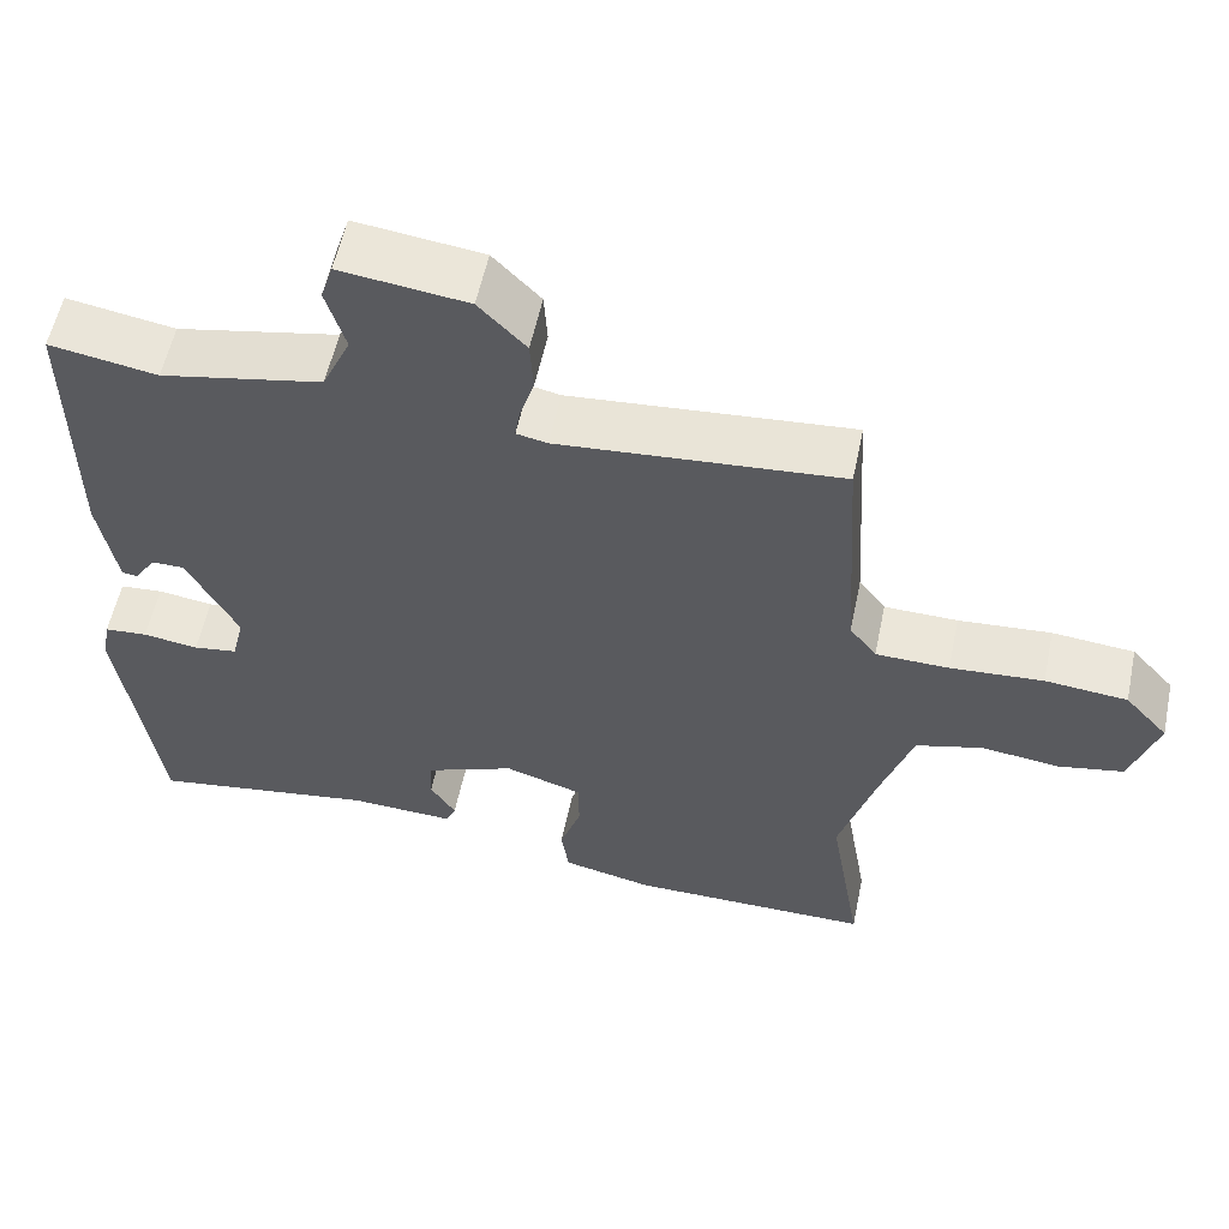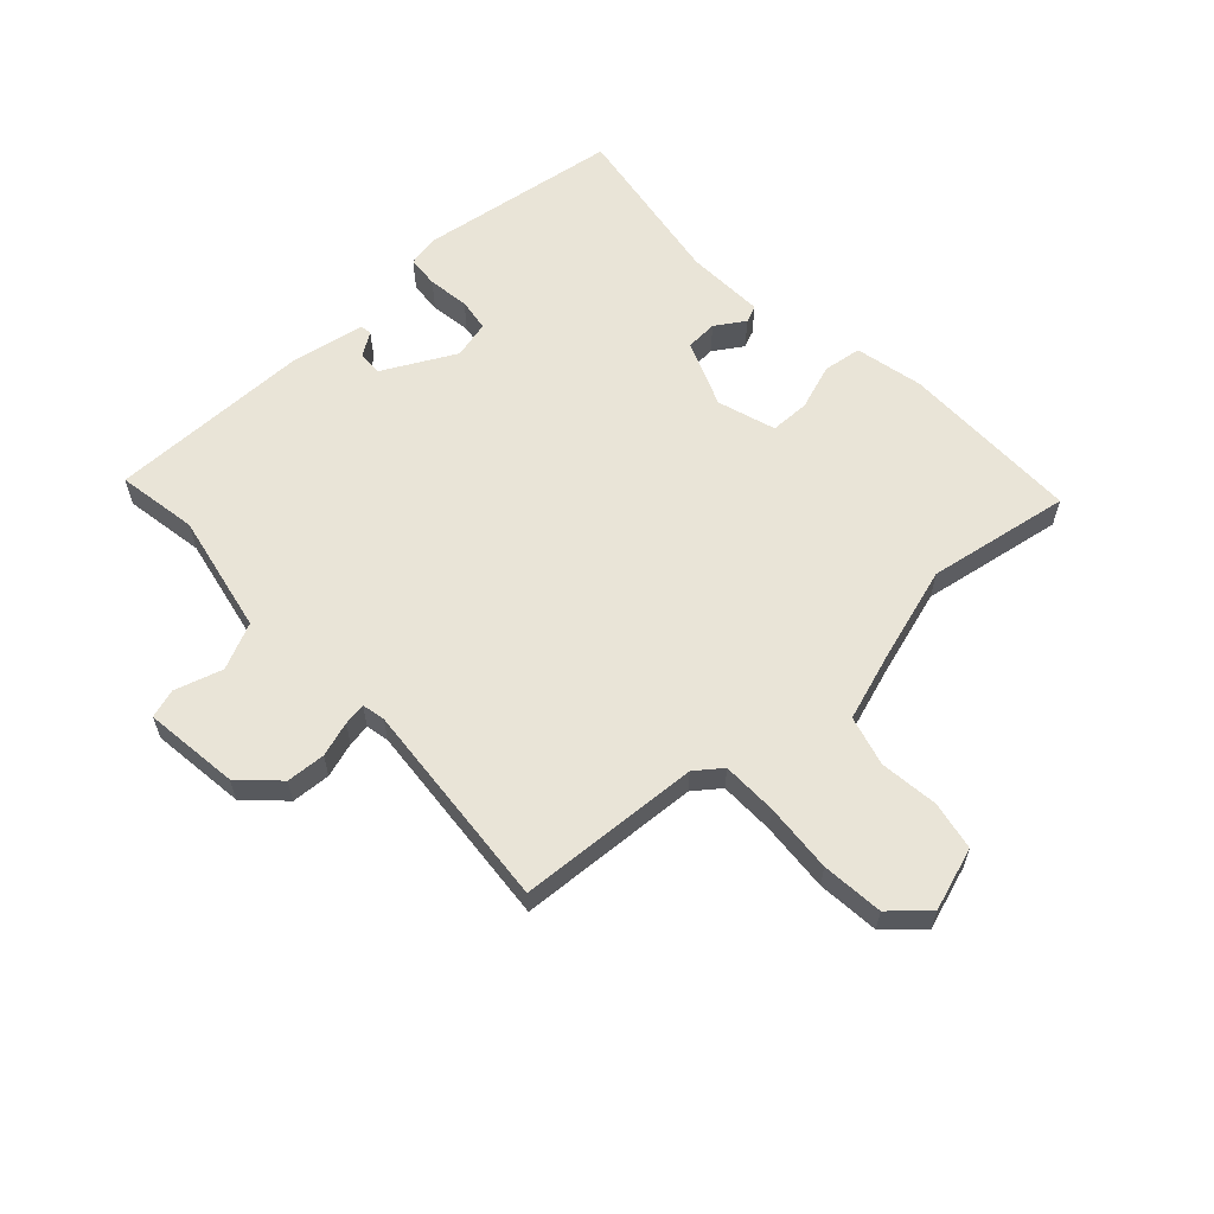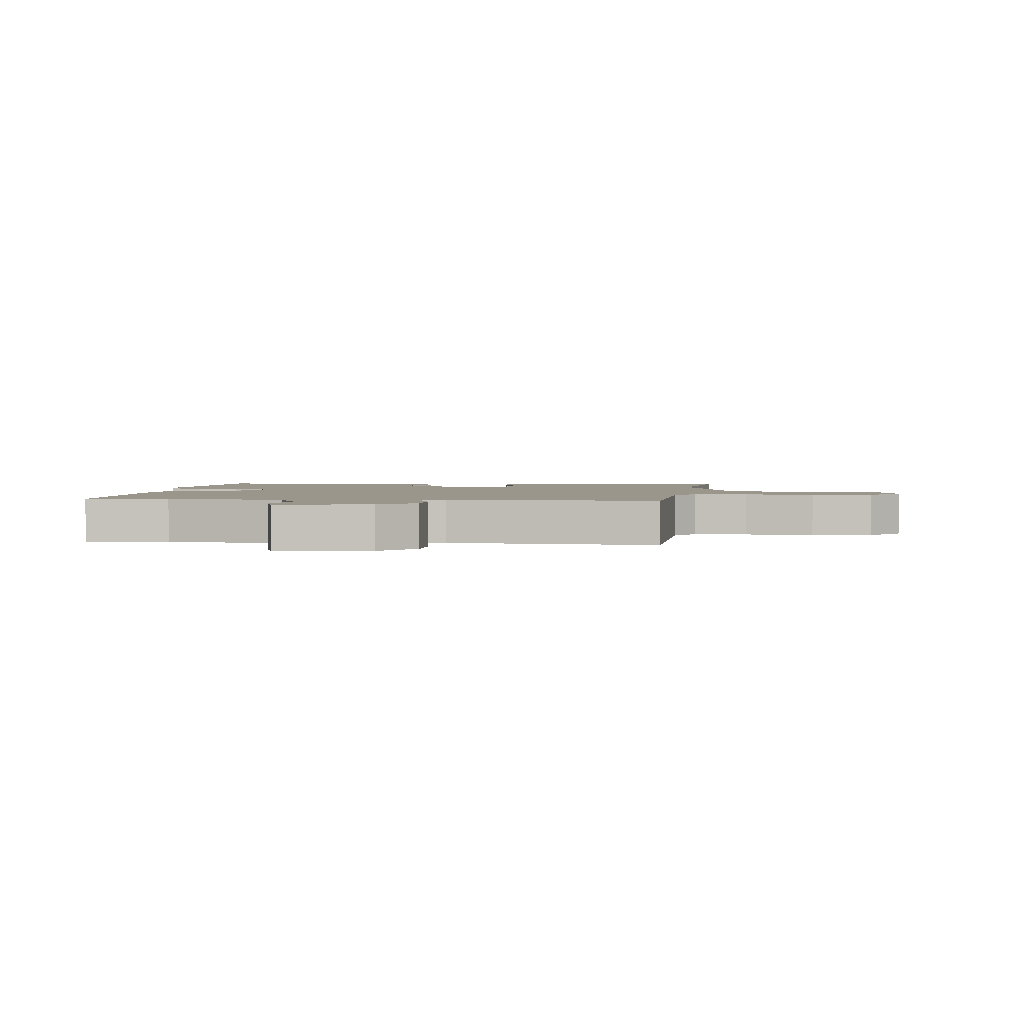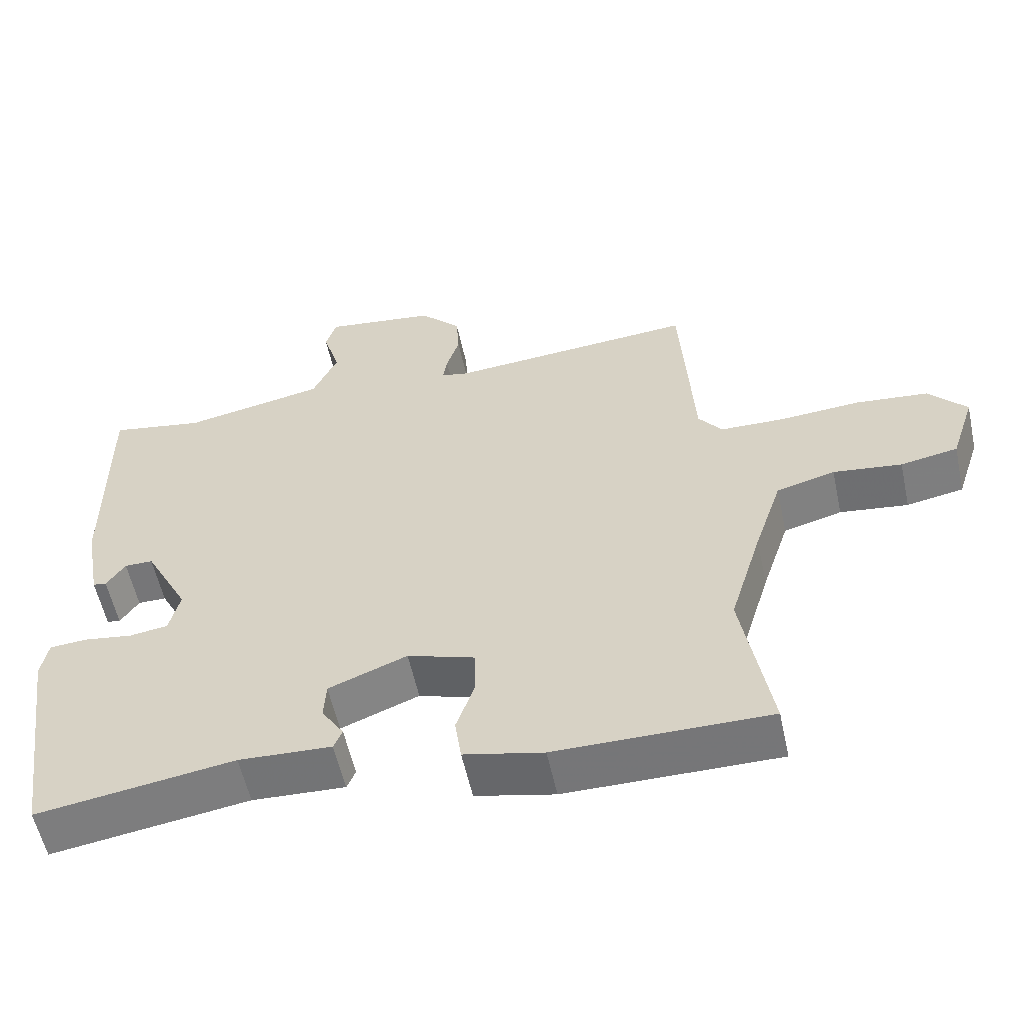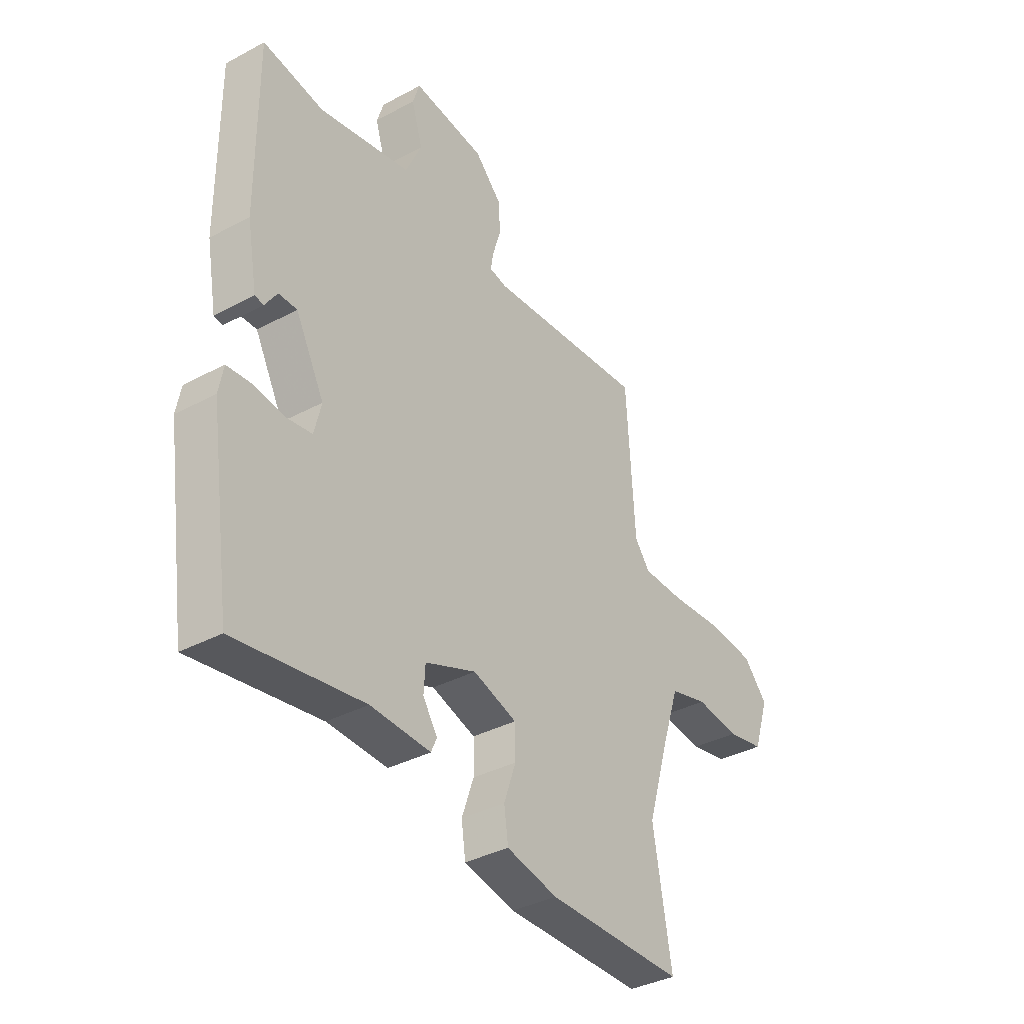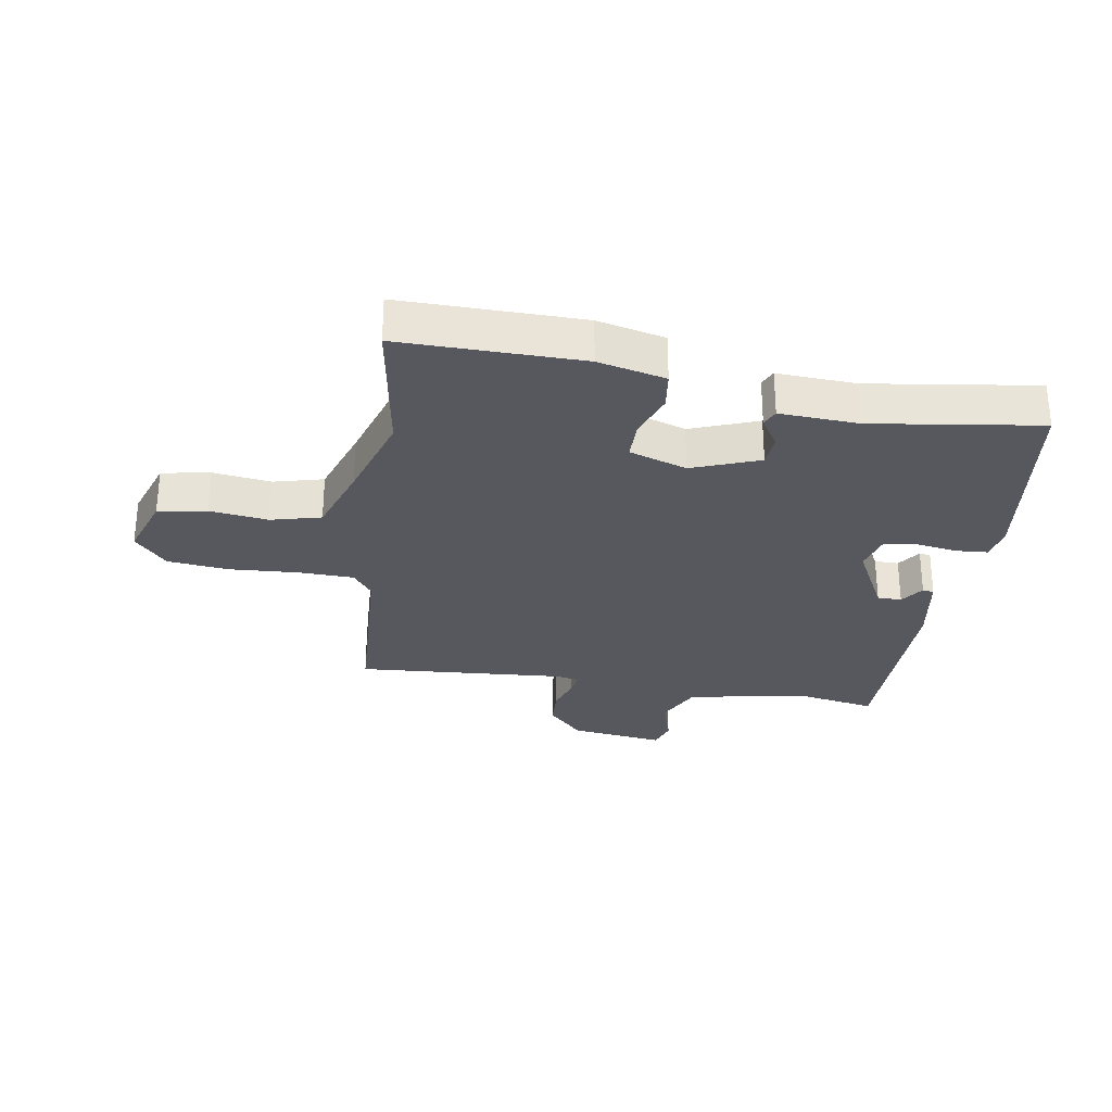
<metadata>
{"format":"obj","ext":"obj","renderer":"f3d","projection":"perspective","resolution":1024,"background":"white","views":[{"elev":56.5,"azim":11.8,"up":"+Z"},{"elev":60.8,"azim":47.3,"up":"+Y"},{"elev":2.3,"azim":5.8,"up":"+Y"},{"elev":-56.9,"azim":12.2,"up":"+Z"},{"elev":-36.3,"azim":-55.0,"up":"+Z"},{"elev":-28.9,"azim":170.3,"up":"+Y"}]}
</metadata>
<code>
v 0.435 0.07 0.489
v 0.453 0.07 0.19
v 0.486 0.07 0.147
v 0.576 0.07 0.145
v 0.69 0.07 0.153
v 0.791 0.07 0.143
v 0.844 0.07 0.084
v 0.81 0.07 -0.019
v 0.73 0.07 -0.034
v 0.634 0.07 -0.022
v 0.552 0.07 -0.044
v 0.513 0.07 -0.162
v 0.468 0.07 -0.311
v 0.508 0.07 -0.546
v 0.21 0.07 -0.545
v 0.099 0.07 -0.52
v 0.09 0.07 -0.457
v 0.116 0.07 -0.382
v 0.115 0.07 -0.317
v 0.02 0.07 -0.286
v -0.09 0.07 -0.329
v -0.093 0.07 -0.382
v -0.062 0.07 -0.43
v -0.074 0.07 -0.458
v -0.204 0.07 -0.452
v -0.48 0.07 -0.494
v -0.528 0.07 -0.166
v -0.518 0.07 -0.112
v -0.465 0.07 -0.108
v -0.397 0.07 -0.118
v -0.343 0.07 -0.11
v -0.328 0.07 -0.048
v -0.39 0.07 0.07
v -0.43 0.07 0.07
v -0.456 0.07 0.031
v -0.475 0.07 0.034
v -0.497 0.07 0.156
v -0.499 0.07 0.489
v -0.367 0.07 0.466
v -0.169 0.07 0.505
v -0.134 0.07 0.581
v -0.158 0.07 0.66
v -0.143 0.07 0.707
v 0.013 0.07 0.687
v 0.071 0.07 0.627
v 0.075 0.07 0.563
v 0.057 0.07 0.506
v 0.051 0.07 0.469
v 0.089 0.07 0.461
v 0.435 0 0.489
v 0.453 0 0.19
v 0.486 0 0.147
v 0.576 0 0.145
v 0.69 0 0.153
v 0.791 0 0.143
v 0.844 0 0.084
v 0.81 0 -0.019
v 0.73 0 -0.034
v 0.634 0 -0.022
v 0.552 0 -0.044
v 0.513 0 -0.162
v 0.468 0 -0.311
v 0.508 0 -0.546
v 0.21 0 -0.545
v 0.099 0 -0.52
v 0.09 0 -0.457
v 0.116 0 -0.382
v 0.115 0 -0.317
v 0.02 0 -0.286
v -0.09 0 -0.329
v -0.093 0 -0.382
v -0.062 0 -0.43
v -0.074 0 -0.458
v -0.204 0 -0.452
v -0.48 0 -0.494
v -0.528 0 -0.166
v -0.518 0 -0.112
v -0.465 0 -0.108
v -0.397 0 -0.118
v -0.343 0 -0.11
v -0.328 0 -0.048
v -0.39 0 0.07
v -0.43 0 0.07
v -0.456 0 0.031
v -0.475 0 0.034
v -0.497 0 0.156
v -0.499 0 0.489
v -0.367 0 0.466
v -0.169 0 0.505
v -0.134 0 0.581
v -0.158 0 0.66
v -0.143 0 0.707
v 0.013 0 0.687
v 0.071 0 0.627
v 0.075 0 0.563
v 0.057 0 0.506
v 0.051 0 0.469
v 0.089 0 0.461
f 44 45 46 47
f 44 47 48
f 41 42 43 44
f 40 41 44 48
f 39 40 48 49
f 37 38 39
f 34 35 36 37
f 33 34 37 39
f 32 33 39 49
f 27 28 29 30
f 25 26 27 30
f 25 30 31
f 22 23 24 25
f 21 22 25 31
f 20 21 31 32
f 15 16 17 18
f 13 14 15 18
f 12 13 18 19
f 11 12 19 20
f 7 8 9 10
f 7 10 11
f 4 5 6 7
f 3 4 7 11
f 2 3 11 20
f 20 32 49
f 1 2 20 49
f 96 95 94 93
f 97 96 93
f 93 92 91 90
f 97 93 90 89
f 98 97 89 88
f 88 87 86
f 86 85 84 83
f 88 86 83 82
f 98 88 82 81
f 79 78 77 76
f 79 76 75 74
f 80 79 74
f 74 73 72 71
f 80 74 71 70
f 81 80 70 69
f 67 66 65 64
f 67 64 63 62
f 68 67 62 61
f 69 68 61 60
f 59 58 57 56
f 60 59 56
f 56 55 54 53
f 60 56 53 52
f 69 60 52 51
f 98 81 69
f 98 69 51 50
f 1 50 51 2
f 2 51 52 3
f 3 52 53 4
f 4 53 54 5
f 5 54 55 6
f 6 55 56 7
f 7 56 57 8
f 8 57 58 9
f 9 58 59 10
f 10 59 60 11
f 11 60 61 12
f 12 61 62 13
f 13 62 63 14
f 14 63 64 15
f 15 64 65 16
f 16 65 66 17
f 17 66 67 18
f 18 67 68 19
f 19 68 69 20
f 20 69 70 21
f 21 70 71 22
f 22 71 72 23
f 23 72 73 24
f 24 73 74 25
f 25 74 75 26
f 26 75 76 27
f 27 76 77 28
f 28 77 78 29
f 29 78 79 30
f 30 79 80 31
f 31 80 81 32
f 32 81 82 33
f 33 82 83 34
f 34 83 84 35
f 35 84 85 36
f 36 85 86 37
f 37 86 87 38
f 38 87 88 39
f 39 88 89 40
f 40 89 90 41
f 41 90 91 42
f 42 91 92 43
f 43 92 93 44
f 44 93 94 45
f 45 94 95 46
f 46 95 96 47
f 47 96 97 48
f 48 97 98 49
f 49 98 50 1

</code>
